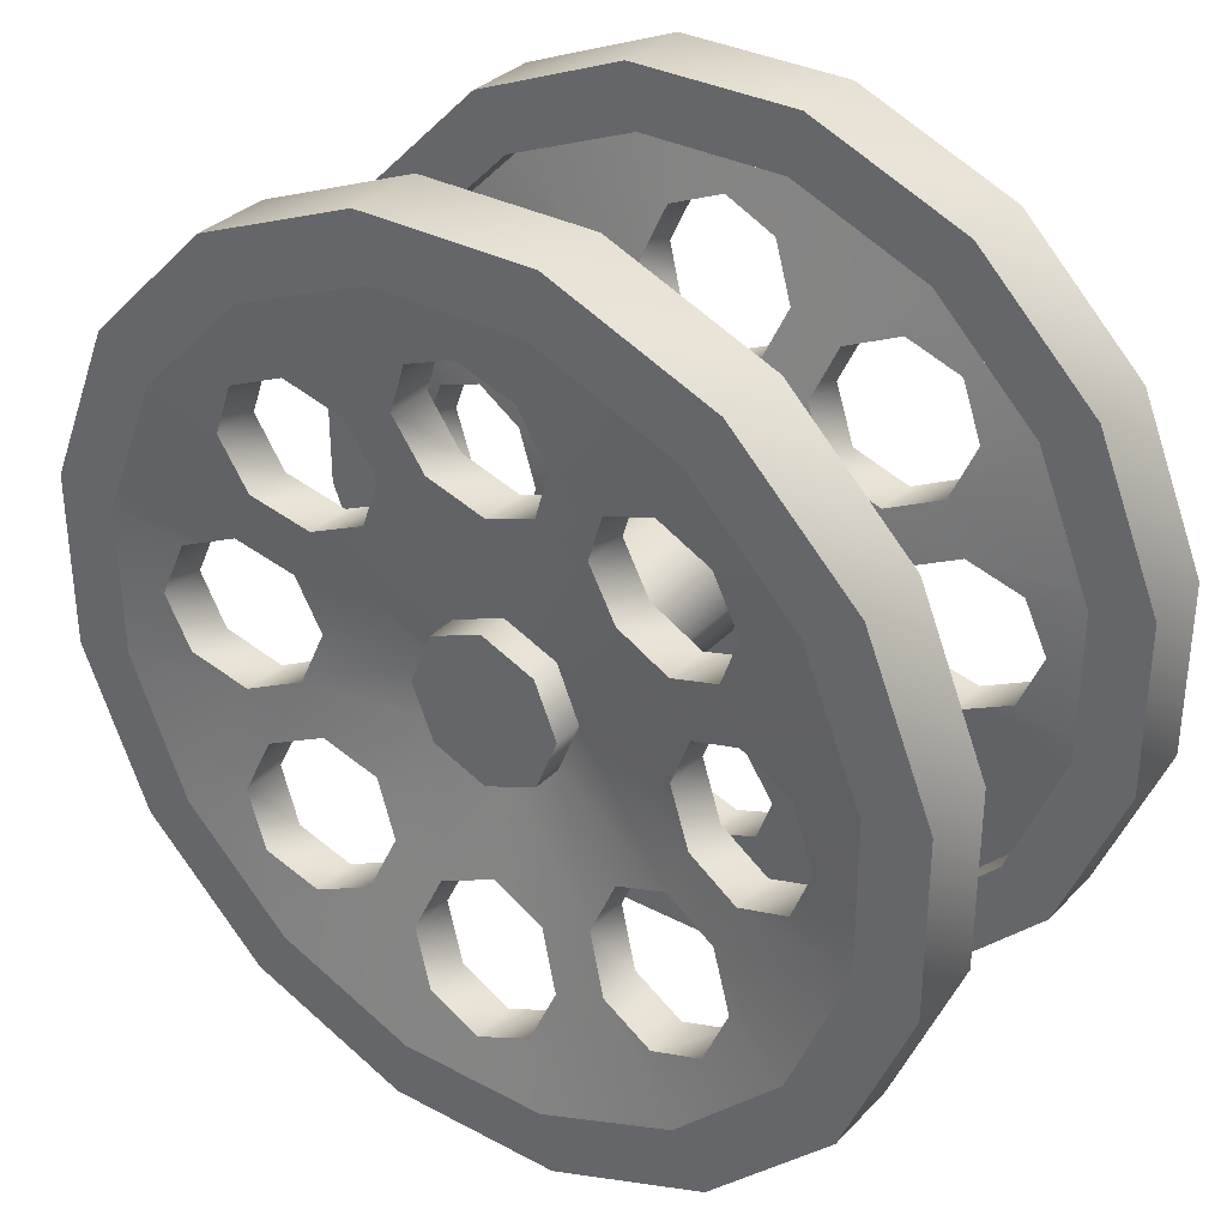
<metadata>
{"format":"obj","ext":"obj","renderer":"f3d","projection":"perspective","resolution":1024,"background":"white","views":[{"elev":33.2,"azim":-144.0,"up":"+Z"}]}
</metadata>
<code>
v -0.03536 0.07 -0.03536
v -0.03536 0.07 0.03536
v 0.03536 0.07 0.03536
v 0 0.07 -0.05
v -0.05 0.1 -0
v -0.03536 0.1 -0.03536
v -0.03536 0.1 0.03536
v -0 0.1 0.05
v 0.03536 0.1 0.03536
v 0.05 0.1 0
v 0.03605 0.08754 0.1341
v -0.05098 0.09534 0.1701
v -0.1341 0.1175 0.03605
v -0.1713 0.1312 0.1203
v -0.04973 0.14 0.25
v -0.1564 0.09534 0.08426
v -0.1203 0.08754 0.06933
v -0.08426 0.08383 0.08426
v -0.06933 0.08754 0.1203
v -0.08426 0.09534 0.1564
v -0.1203 0.1012 0.1713
v -0.1564 0.1042 0.1564
v -0.1713 0.1012 0.1203
v -0.1203 0.1175 0.06933
v -0.08426 0.1138 0.08426
v -0.06933 0.1175 0.1203
v -0.08426 0.1253 0.1564
v -0.1203 0.1312 0.1713
v -0.1564 0.1342 0.1564
v -0.1564 0.1253 0.08426
v -0.1701 0.09534 -0.05098
v -0.1341 0.08754 -0.03605
v -0.1192 0.08383 -1.3e-07
v -0.1341 0.08754 0.03605
v -0.1701 0.09534 0.05098
v -0.2062 0.1012 0.03605
v -0.2211 0.1042 -1.3e-07
v -0.2062 0.1012 -0.03605
v -0.1341 0.1175 -0.03605
v -0.1192 0.1138 -1.3e-07
v -0.1701 0.1253 0.05098
v -0.2062 0.1312 0.03605
v -0.2211 0.1342 -1.3e-07
v -0.2062 0.1312 -0.03605
v -0.1701 0.1253 -0.05098
v -0.08426 0.09534 -0.1564
v -0.06933 0.08754 -0.1203
v -0.08426 0.08383 -0.08426
v -0.1203 0.08754 -0.06933
v -0.1564 0.09534 -0.08426
v -0.1713 0.1012 -0.1203
v -0.1564 0.1042 -0.1564
v -0.1203 0.1012 -0.1713
v -0.06933 0.1175 -0.1203
v -0.08426 0.1138 -0.08426
v -0.1203 0.1175 -0.06933
v -0.1564 0.1253 -0.08426
v -0.1713 0.1312 -0.1203
v -0.1564 0.1342 -0.1564
v -0.1203 0.1312 -0.1713
v -0.08426 0.1253 -0.1564
v 0.05098 0.09534 -0.1701
v 0.03605 0.08754 -0.1341
v 1e-07 0.08383 -0.1192
v -0.03605 0.08754 -0.1341
v -0.05098 0.09534 -0.1701
v -0.03605 0.1012 -0.2062
v 1e-07 0.1042 -0.2211
v 0.03605 0.1012 -0.2062
v 0.03605 0.1175 -0.1341
v 1e-07 0.1138 -0.1192
v -0.03605 0.1175 -0.1341
v -0.05098 0.1253 -0.1701
v -0.03605 0.1312 -0.2062
v 1e-07 0.1342 -0.2211
v 0.03605 0.1312 -0.2062
v 0.05098 0.1253 -0.1701
v 0.1564 0.09534 -0.08426
v 0.1203 0.08754 -0.06933
v 0.08426 0.08383 -0.08426
v 0.06933 0.08754 -0.1203
v 0.08426 0.09534 -0.1564
v 0.1203 0.1012 -0.1713
v 0.1564 0.1042 -0.1564
v 0.1713 0.1012 -0.1203
v 0.1203 0.1175 -0.06933
v 0.08426 0.1138 -0.08426
v 0.06933 0.1175 -0.1203
v 0.08426 0.1253 -0.1564
v 0.1203 0.1312 -0.1713
v 0.1564 0.1342 -0.1564
v 0.1713 0.1312 -0.1203
v 0.1564 0.1253 -0.08426
v 0.1701 0.09534 0.05098
v 0.1341 0.08754 0.03605
v 0.1192 0.08383 1.2e-07
v 0.1341 0.08754 -0.03605
v 0.1701 0.09534 -0.05098
v 0.2062 0.1012 -0.03605
v 0.2211 0.1042 1.2e-07
v 0.2062 0.1012 0.03605
v 0.1341 0.1175 0.03605
v 0.1192 0.1138 1.2e-07
v 0.1341 0.1175 -0.03605
v 0.1701 0.1253 -0.05098
v 0.2062 0.1312 -0.03605
v 0.2211 0.1342 1.2e-07
v 0.2062 0.1312 0.03605
v 0.1701 0.1253 0.05098
v 0.08426 0.09534 0.1564
v 0.06933 0.08754 0.1203
v 0.08426 0.08383 0.08426
v 0.1203 0.08754 0.06933
v 0.1564 0.09534 0.08426
v 0.1713 0.1012 0.1203
v 0.1564 0.1042 0.1564
v 0.1203 0.1012 0.1713
v 0.06933 0.1175 0.1203
v 0.08426 0.1138 0.08426
v 0.1203 0.1175 0.06933
v 0.1564 0.1253 0.08426
v 0.1713 0.1312 0.1203
v 0.1564 0.1342 0.1564
v 0.1203 0.1312 0.1713
v 0.08426 0.1253 0.1564
v 0.05098 0.1253 0.1701
v 0.03605 0.1312 0.2062
v -1.5e-07 0.1342 0.2211
v -0.03605 0.1312 0.2062
v -0.05098 0.1253 0.1701
v -0.03605 0.1175 0.1341
v -1.5e-07 0.1138 0.1192
v 0.03605 0.1175 0.1341
v -1.5e-07 0.08383 0.1192
v -0.03605 0.08754 0.1341
v -0.03605 0.1012 0.2062
v -1.5e-07 0.1042 0.2211
v 0.03605 0.1012 0.2062
v 0.05098 0.09534 0.1701
v 0.03536 0.07 -0.03536
v 0.05 0.07 0
v -0 0.07 0.05
v -0.05 0.07 -0
v 0.03536 0.1 -0.03536
v 0 0.1 -0.05
v 0.04973 0.11 -0.25
v -0.04973 0.11 -0.25
v -0.1416 0.11 -0.2119
v -0.2119 0.11 -0.1416
v -0.25 0.11 -0.04973
v -0.25 0.11 0.04973
v -0.2119 0.11 0.1416
v -0.1416 0.11 0.2119
v -0.04973 0.11 0.25
v 0.04973 0.11 0.25
v 0.1416 0.11 0.2119
v 0.2119 0.11 0.1416
v 0.25 0.11 0.04973
v 0.25 0.11 -0.04973
v 0.2119 0.11 -0.1416
v 0.1416 0.11 -0.2119
v -0.04973 0.14 -0.25
v 0.04973 0.14 -0.25
v -0.1416 0.14 -0.2119
v -0.2119 0.14 -0.1416
v -0.25 0.14 -0.04973
v -0.25 0.14 0.04973
v -0.2119 0.14 0.1416
v -0.1416 0.14 0.2119
v 0.04973 0.14 0.25
v 0.1416 0.14 0.2119
v 0.2119 0.14 0.1416
v 0.25 0.14 0.04973
v 0.25 0.14 -0.04973
v 0.2119 0.14 -0.1416
v 0.1416 0.14 -0.2119
v 0.1643 0.14 -0.2459
v 0.2459 0.14 -0.1643
v 0.2459 0.09 -0.1643
v 0.29 0.14 -0.05768
v 0.29 0.09 -0.05768
v 0.29 0.14 0.05768
v 0.29 0.09 0.05768
v 0.2459 0.14 0.1643
v 0.2459 0.09 0.1643
v 0.1643 0.14 0.2459
v 0.1643 0.09 0.2459
v 0.05768 0.14 0.29
v 0.05768 0.09 0.29
v -0.05768 0.14 0.29
v -0.05768 0.09 0.29
v -0.1643 0.14 0.2459
v -0.1643 0.09 0.2459
v -0.2459 0.14 0.1643
v -0.2459 0.09 0.1643
v -0.29 0.14 0.05768
v -0.29 0.09 0.05768
v -0.29 0.14 -0.05768
v -0.29 0.09 -0.05768
v -0.2459 0.14 -0.1643
v -0.2459 0.09 -0.1643
v -0.1643 0.14 -0.2459
v -0.1643 0.09 -0.2459
v -0.05768 0.14 -0.29
v -0.05768 0.09 -0.29
v 0.05768 0.14 -0.29
v 0.05768 0.09 -0.29
v 0.1643 0.09 -0.2459
v 0.1416 0.09 -0.2119
v 0.2119 0.09 -0.1416
v 0.25 0.09 -0.04973
v 0.25 0.09 0.04973
v 0.2119 0.09 0.1416
v 0.1416 0.09 0.2119
v 0.04973 0.09 0.25
v -0.04973 0.09 0.25
v -0.1416 0.09 0.2119
v -0.2119 0.09 0.1416
v -0.25 0.09 0.04973
v -0.25 0.09 -0.04973
v -0.2119 0.09 -0.1416
v -0.1416 0.09 -0.2119
v -0.04973 0.09 -0.25
v 0.04973 0.09 -0.25
v 0 -0.12 0
v 0 0.12 0
v 0 0.12 -0.05
v 0 -0.12 -0.05
v -0.03536 0.12 -0.03536
v -0.03536 -0.12 -0.03536
v -0.05 0.12 -0
v -0.05 -0.12 -0
v -0.03536 0.12 0.03536
v -0.03536 -0.12 0.03536
v -0 0.12 0.05
v -0 -0.12 0.05
v 0.03536 0.12 0.03536
v 0.03536 -0.12 0.03536
v 0.05 0.12 0
v 0.05 -0.12 0
v 0.03536 0.12 -0.03536
v 0.03536 -0.12 -0.03536
v 0.03536 -0.07 -0.03536
v 0.03536 -0.07 0.03536
v -0.03536 -0.07 0.03536
v -0 -0.07 -0.05
v 0.05 -0.1 -0
v 0.03536 -0.1 -0.03536
v 0.03536 -0.1 0.03536
v 0 -0.1 0.05
v -0.03536 -0.1 0.03536
v -0.05 -0.1 0
v -0.03605 -0.08754 0.1341
v 0.05098 -0.09534 0.1701
v 0.1341 -0.1175 0.03605
v 0.1713 -0.1312 0.1203
v 0.04973 -0.14 0.25
v 0.1564 -0.09534 0.08426
v 0.1203 -0.08754 0.06933
v 0.08426 -0.08383 0.08426
v 0.06933 -0.08754 0.1203
v 0.08426 -0.09534 0.1564
v 0.1203 -0.1012 0.1713
v 0.1564 -0.1042 0.1564
v 0.1713 -0.1012 0.1203
v 0.1203 -0.1175 0.06933
v 0.08426 -0.1138 0.08426
v 0.06933 -0.1175 0.1203
v 0.08426 -0.1253 0.1564
v 0.1203 -0.1312 0.1713
v 0.1564 -0.1342 0.1564
v 0.1564 -0.1253 0.08426
v 0.1701 -0.09534 -0.05098
v 0.1341 -0.08754 -0.03605
v 0.1192 -0.08383 -1.3e-07
v 0.1341 -0.08754 0.03605
v 0.1701 -0.09534 0.05098
v 0.2062 -0.1012 0.03605
v 0.2211 -0.1042 -1.3e-07
v 0.2062 -0.1012 -0.03605
v 0.1341 -0.1175 -0.03605
v 0.1192 -0.1138 -1.3e-07
v 0.1701 -0.1253 0.05098
v 0.2062 -0.1312 0.03605
v 0.2211 -0.1342 -1.3e-07
v 0.2062 -0.1312 -0.03605
v 0.1701 -0.1253 -0.05098
v 0.08426 -0.09534 -0.1564
v 0.06933 -0.08754 -0.1203
v 0.08426 -0.08383 -0.08426
v 0.1203 -0.08754 -0.06933
v 0.1564 -0.09534 -0.08426
v 0.1713 -0.1012 -0.1203
v 0.1564 -0.1042 -0.1564
v 0.1203 -0.1012 -0.1713
v 0.06933 -0.1175 -0.1203
v 0.08426 -0.1138 -0.08426
v 0.1203 -0.1175 -0.06933
v 0.1564 -0.1253 -0.08426
v 0.1713 -0.1312 -0.1203
v 0.1564 -0.1342 -0.1564
v 0.1203 -0.1312 -0.1713
v 0.08426 -0.1253 -0.1564
v -0.05098 -0.09534 -0.1701
v -0.03605 -0.08754 -0.1341
v -1e-07 -0.08383 -0.1192
v 0.03605 -0.08754 -0.1341
v 0.05098 -0.09534 -0.1701
v 0.03605 -0.1012 -0.2062
v -1e-07 -0.1042 -0.2211
v -0.03605 -0.1012 -0.2062
v -0.03605 -0.1175 -0.1341
v -1e-07 -0.1138 -0.1192
v 0.03605 -0.1175 -0.1341
v 0.05098 -0.1253 -0.1701
v 0.03605 -0.1312 -0.2062
v -1e-07 -0.1342 -0.2211
v -0.03605 -0.1312 -0.2062
v -0.05098 -0.1253 -0.1701
v -0.1564 -0.09534 -0.08426
v -0.1203 -0.08754 -0.06933
v -0.08426 -0.08383 -0.08426
v -0.06933 -0.08754 -0.1203
v -0.08426 -0.09534 -0.1564
v -0.1203 -0.1012 -0.1713
v -0.1564 -0.1042 -0.1564
v -0.1713 -0.1012 -0.1203
v -0.1203 -0.1175 -0.06933
v -0.08426 -0.1138 -0.08426
v -0.06933 -0.1175 -0.1203
v -0.08426 -0.1253 -0.1564
v -0.1203 -0.1312 -0.1713
v -0.1564 -0.1342 -0.1564
v -0.1713 -0.1312 -0.1203
v -0.1564 -0.1253 -0.08426
v -0.1701 -0.09534 0.05098
v -0.1341 -0.08754 0.03605
v -0.1192 -0.08383 1.2e-07
v -0.1341 -0.08754 -0.03605
v -0.1701 -0.09534 -0.05098
v -0.2062 -0.1012 -0.03605
v -0.2211 -0.1042 1.2e-07
v -0.2062 -0.1012 0.03605
v -0.1341 -0.1175 0.03605
v -0.1192 -0.1138 1.2e-07
v -0.1341 -0.1175 -0.03605
v -0.1701 -0.1253 -0.05098
v -0.2062 -0.1312 -0.03605
v -0.2211 -0.1342 1.2e-07
v -0.2062 -0.1312 0.03605
v -0.1701 -0.1253 0.05098
v -0.08426 -0.09534 0.1564
v -0.06933 -0.08754 0.1203
v -0.08426 -0.08383 0.08426
v -0.1203 -0.08754 0.06933
v -0.1564 -0.09534 0.08426
v -0.1713 -0.1012 0.1203
v -0.1564 -0.1042 0.1564
v -0.1203 -0.1012 0.1713
v -0.06933 -0.1175 0.1203
v -0.08426 -0.1138 0.08426
v -0.1203 -0.1175 0.06933
v -0.1564 -0.1253 0.08426
v -0.1713 -0.1312 0.1203
v -0.1564 -0.1342 0.1564
v -0.1203 -0.1312 0.1713
v -0.08426 -0.1253 0.1564
v -0.05098 -0.1253 0.1701
v -0.03605 -0.1312 0.2062
v 1.5e-07 -0.1342 0.2211
v 0.03605 -0.1312 0.2062
v 0.05098 -0.1253 0.1701
v 0.03605 -0.1175 0.1341
v 1.5e-07 -0.1138 0.1192
v -0.03605 -0.1175 0.1341
v 1.5e-07 -0.08383 0.1192
v 0.03605 -0.08754 0.1341
v 0.03605 -0.1012 0.2062
v 1.5e-07 -0.1042 0.2211
v -0.03605 -0.1012 0.2062
v -0.05098 -0.09534 0.1701
v -0.03536 -0.07 -0.03536
v -0.05 -0.07 0
v 0 -0.07 0.05
v 0.05 -0.07 -0
v -0.03536 -0.1 -0.03536
v -0 -0.1 -0.05
v -0.04973 -0.11 -0.25
v 0.04973 -0.11 -0.25
v 0.1416 -0.11 -0.2119
v 0.2119 -0.11 -0.1416
v 0.25 -0.11 -0.04973
v 0.25 -0.11 0.04973
v 0.2119 -0.11 0.1416
v 0.1416 -0.11 0.2119
v 0.04973 -0.11 0.25
v -0.04973 -0.11 0.25
v -0.1416 -0.11 0.2119
v -0.2119 -0.11 0.1416
v -0.25 -0.11 0.04973
v -0.25 -0.11 -0.04973
v -0.2119 -0.11 -0.1416
v -0.1416 -0.11 -0.2119
v 0.04973 -0.14 -0.25
v -0.04973 -0.14 -0.25
v 0.1416 -0.14 -0.2119
v 0.2119 -0.14 -0.1416
v 0.25 -0.14 -0.04973
v 0.25 -0.14 0.04973
v 0.2119 -0.14 0.1416
v 0.1416 -0.14 0.2119
v -0.04973 -0.14 0.25
v -0.1416 -0.14 0.2119
v -0.2119 -0.14 0.1416
v -0.25 -0.14 0.04973
v -0.25 -0.14 -0.04973
v -0.2119 -0.14 -0.1416
v -0.1416 -0.14 -0.2119
v -0.1643 -0.14 -0.2459
v -0.2459 -0.14 -0.1643
v -0.2459 -0.09 -0.1643
v -0.29 -0.14 -0.05768
v -0.29 -0.09 -0.05768
v -0.29 -0.14 0.05768
v -0.29 -0.09 0.05768
v -0.2459 -0.14 0.1643
v -0.2459 -0.09 0.1643
v -0.1643 -0.14 0.2459
v -0.1643 -0.09 0.2459
v -0.05768 -0.14 0.29
v -0.05768 -0.09 0.29
v 0.05768 -0.14 0.29
v 0.05768 -0.09 0.29
v 0.1643 -0.14 0.2459
v 0.1643 -0.09 0.2459
v 0.2459 -0.14 0.1643
v 0.2459 -0.09 0.1643
v 0.29 -0.14 0.05768
v 0.29 -0.09 0.05768
v 0.29 -0.14 -0.05768
v 0.29 -0.09 -0.05768
v 0.2459 -0.14 -0.1643
v 0.2459 -0.09 -0.1643
v 0.1643 -0.14 -0.2459
v 0.1643 -0.09 -0.2459
v 0.05768 -0.14 -0.29
v 0.05768 -0.09 -0.29
v -0.05768 -0.14 -0.29
v -0.05768 -0.09 -0.29
v -0.1643 -0.09 -0.2459
v -0.1416 -0.09 -0.2119
v -0.2119 -0.09 -0.1416
v -0.25 -0.09 -0.04973
v -0.25 -0.09 0.04973
v -0.2119 -0.09 0.1416
v -0.1416 -0.09 0.2119
v -0.04973 -0.09 0.25
v 0.04973 -0.09 0.25
v 0.1416 -0.09 0.2119
v 0.2119 -0.09 0.1416
v 0.25 -0.09 0.04973
v 0.25 -0.09 -0.04973
v 0.2119 -0.09 -0.1416
v 0.1416 -0.09 -0.2119
v 0.04973 -0.09 -0.25
v -0.04973 -0.09 -0.25
g Sdkfz251_RoadWheel_Wide
f 47 65 4 1
f 143 32 49 1
f 17 34 143 2
f 142 135 19 2
f 111 11 142 3
f 141 95 113 3
f 140 79 97 141
f 63 81 140 4
f 24 7 5 13
f 5 6 56 39
f 145 72 54 6
f 26 131 8 7
f 8 133 118 9
f 120 102 10 9
f 104 86 144 10
f 144 88 70 145
f 161 146 224 209
f 210 160 161 209
f 211 159 160 210
f 212 158 159 211
f 213 157 158 212
f 214 156 157 213
f 215 155 156 214
f 216 154 155 215
f 217 153 154 216
f 218 152 153 217
f 219 151 152 218
f 220 150 151 219
f 221 149 150 220
f 222 148 149 221
f 223 147 148 222
f 224 146 147 223
f 80 79 140
f 95 141 96
f 112 111 3
f 135 142 134
f 17 2 18
f 33 32 143
f 47 1 48
f 63 4 64
f 82 62 146 161
f 62 82 81 63
f 84 160 85
f 161 160 84
f 98 97 79 78
f 100 158 101
f 159 158 100
f 114 94 158 157
f 94 114 113 95
f 116 157 156
f 115 157 116
f 156 110 117
f 139 110 156 155
f 11 111 110 139
f 137 154 136
f 155 154 137
f 20 19 135 12
f 12 154 153 20
f 34 17 16 35
f 22 152 23
f 153 152 22
f 35 16 152 151
f 65 47 46 66
f 50 31 150 149
f 31 50 49 32
f 52 149 148
f 51 149 52
f 66 46 148 147
f 68 147 146
f 67 147 68
f 119 120 9
f 104 10 103
f 88 144 87
f 72 145 71
f 55 56 6
f 40 13 5
f 25 26 7
f 132 133 8
f 39 56 57 45
f 54 72 73 61
f 118 133 126 125
f 120 121 109 102
f 173 109 121 172
f 104 105 93 86
f 175 93 105 174
f 88 89 77 70
f 163 77 89 176
f 107 173 174
f 108 173 107
f 162 73 74
f 73 162 164 61
f 75 162 74
f 163 162 75
f 59 165 58
f 164 165 59
f 165 57 58
f 57 165 166 45
f 13 41 30 24
f 168 30 41 167
f 170 126 127
f 126 170 171 125
f 130 27 169 15
f 27 130 131 26
f 29 168 169
f 14 168 29
f 128 170 127
f 15 170 128
f 17 18 25 24
f 16 17 24 30
f 30 14 23 16
f 22 23 14 29
f 21 22 29 28
f 20 21 28 27
f 19 20 27 26
f 18 19 26 25
f 20 153 21
f 169 28 29
f 7 24 25
f 22 21 153
f 2 19 18
f 27 28 169
f 152 16 23
f 168 14 30
f 32 33 40 39
f 31 32 39 45
f 38 31 45 44
f 37 38 44 43
f 36 37 43 42
f 35 36 42 41
f 34 35 41 13
f 33 34 13 40
f 45 166 44
f 166 167 43
f 167 42 43
f 43 44 166
f 5 39 40
f 41 42 167
f 151 150 37
f 150 38 37
f 37 36 151
f 143 34 33
f 35 151 36
f 31 38 150
f 47 48 55 54
f 46 47 54 61
f 46 61 60 53
f 52 53 60 59
f 51 52 59 58
f 50 51 58 57
f 49 50 57 56
f 48 49 56 55
f 59 60 164
f 6 54 55
f 148 53 52
f 148 46 53
f 1 49 48
f 50 149 51
f 164 60 61
f 63 64 71 70
f 62 63 70 77
f 77 76 69 62
f 68 69 76 75
f 67 68 75 74
f 66 67 74 73
f 65 66 73 72
f 64 65 72 71
f 75 76 163
f 145 70 71
f 66 147 67
f 146 69 68
f 4 65 64
f 62 69 146
f 163 76 77
f 79 80 87 86
f 78 79 86 93
f 92 85 78 93
f 84 85 92 91
f 83 84 91 90
f 82 83 90 89
f 81 82 89 88
f 80 81 88 87
f 93 175 92
f 175 176 91
f 176 90 91
f 91 92 175
f 144 86 87
f 89 90 176
f 160 78 85
f 84 83 161
f 140 81 80
f 82 161 83
f 98 78 160 159
f 95 96 103 102
f 94 95 102 109
f 94 109 108 101
f 100 101 108 107
f 99 100 107 106
f 98 99 106 105
f 97 98 105 104
f 96 97 104 103
f 105 106 174
f 174 106 107
f 10 102 103
f 158 94 101
f 100 99 159
f 141 97 96
f 98 159 99
f 173 108 109
f 111 112 119 118
f 110 111 118 125
f 117 110 125 124
f 116 117 124 123
f 115 116 123 122
f 114 115 122 121
f 113 114 121 120
f 112 113 120 119
f 125 171 124
f 171 172 123
f 172 122 123
f 123 124 171
f 9 118 119
f 121 122 172
f 156 117 116
f 3 113 112
f 114 157 115
f 135 134 132 131
f 12 135 131 130
f 136 12 130 129
f 137 136 129 128
f 138 137 128 127
f 126 139 138 127
f 11 139 126 133
f 134 11 133 132
f 130 15 129
f 128 129 15
f 8 131 132
f 12 136 154
f 137 138 155
f 142 11 134
f 155 138 139
f 163 206 204 162
f 162 204 202 164
f 164 202 200 165
f 165 200 198 166
f 166 198 196 167
f 167 196 194 168
f 168 194 192 169
f 169 192 190 15
f 15 190 188 170
f 170 188 186 171
f 171 186 184 172
f 172 184 182 173
f 173 182 180 174
f 174 180 178 175
f 175 178 177 176
f 176 177 206 163
f 208 207 206 177
f 179 208 177 178
f 181 179 178 180
f 183 181 180 182
f 185 183 182 184
f 187 185 184 186
f 189 187 186 188
f 191 189 188 190
f 193 191 190 192
f 195 193 192 194
f 197 195 194 196
f 199 197 196 198
f 201 199 198 200
f 203 201 200 202
f 205 203 202 204
f 207 205 204 206
f 208 209 224 207
f 179 210 209 208
f 181 211 210 179
f 183 212 211 181
f 185 213 212 183
f 187 214 213 185
f 189 215 214 187
f 191 216 215 189
f 193 217 216 191
f 195 218 217 193
f 197 219 218 195
f 199 220 219 197
f 201 221 220 199
f 203 222 221 201
f 205 223 222 203
f 207 224 223 205
f 242 225 228
f 225 242 240
f 225 234 232
f 234 225 236
f 225 240 238
f 228 225 230
f 230 225 232
f 225 238 236
f 226 231 233
f 231 226 229
f 239 226 237
f 226 239 241
f 237 226 235
f 229 226 227
f 226 241 227
f 226 233 235
f 227 228 230 229
f 229 230 232 231
f 231 232 234 233
f 233 234 236 235
f 235 236 238 237
f 237 238 240 239
f 239 240 242 241
f 241 242 228 227
f 289 307 246 243
f 385 274 291 243
f 259 276 385 244
f 384 377 261 244
f 353 253 384 245
f 383 337 355 245
f 382 321 339 383
f 305 323 382 246
f 266 249 247 255
f 247 248 298 281
f 387 314 296 248
f 268 373 250 249
f 250 375 360 251
f 362 344 252 251
f 346 328 386 252
f 386 330 312 387
f 403 388 466 451
f 452 402 403 451
f 453 401 402 452
f 454 400 401 453
f 455 399 400 454
f 456 398 399 455
f 457 397 398 456
f 458 396 397 457
f 459 395 396 458
f 460 394 395 459
f 461 393 394 460
f 462 392 393 461
f 463 391 392 462
f 464 390 391 463
f 465 389 390 464
f 466 388 389 465
f 322 321 382
f 337 383 338
f 354 353 245
f 377 384 376
f 259 244 260
f 275 274 385
f 289 243 290
f 305 246 306
f 324 304 388 403
f 304 324 323 305
f 326 402 327
f 403 402 326
f 340 339 321 320
f 342 400 343
f 401 400 342
f 356 336 400 399
f 336 356 355 337
f 358 399 398
f 357 399 358
f 398 352 359
f 381 352 398 397
f 253 353 352 381
f 379 396 378
f 397 396 379
f 262 261 377 254
f 254 396 395 262
f 276 259 258 277
f 264 394 265
f 395 394 264
f 277 258 394 393
f 307 289 288 308
f 292 273 392 391
f 273 292 291 274
f 294 391 390
f 293 391 294
f 308 288 390 389
f 310 389 388
f 309 389 310
f 361 362 251
f 346 252 345
f 330 386 329
f 314 387 313
f 297 298 248
f 282 255 247
f 267 268 249
f 374 375 250
f 281 298 299 287
f 296 314 315 303
f 360 375 368 367
f 362 363 351 344
f 415 351 363 414
f 346 347 335 328
f 417 335 347 416
f 330 331 319 312
f 405 319 331 418
f 349 415 416
f 350 415 349
f 404 315 316
f 315 404 406 303
f 317 404 316
f 405 404 317
f 301 407 300
f 406 407 301
f 407 299 300
f 299 407 408 287
f 255 283 272 266
f 410 272 283 409
f 412 368 369
f 368 412 413 367
f 372 269 411 257
f 269 372 373 268
f 271 410 411
f 256 410 271
f 370 412 369
f 257 412 370
f 259 260 267 266
f 258 259 266 272
f 272 256 265 258
f 264 265 256 271
f 263 264 271 270
f 262 263 270 269
f 261 262 269 268
f 260 261 268 267
f 262 395 263
f 411 270 271
f 249 266 267
f 264 263 395
f 244 261 260
f 269 270 411
f 394 258 265
f 410 256 272
f 274 275 282 281
f 273 274 281 287
f 280 273 287 286
f 279 280 286 285
f 278 279 285 284
f 277 278 284 283
f 276 277 283 255
f 275 276 255 282
f 287 408 286
f 408 409 285
f 409 284 285
f 285 286 408
f 247 281 282
f 283 284 409
f 393 392 279
f 392 280 279
f 279 278 393
f 385 276 275
f 277 393 278
f 273 280 392
f 289 290 297 296
f 288 289 296 303
f 288 303 302 295
f 294 295 302 301
f 293 294 301 300
f 292 293 300 299
f 291 292 299 298
f 290 291 298 297
f 301 302 406
f 248 296 297
f 390 295 294
f 390 288 295
f 243 291 290
f 292 391 293
f 406 302 303
f 305 306 313 312
f 304 305 312 319
f 319 318 311 304
f 310 311 318 317
f 309 310 317 316
f 308 309 316 315
f 307 308 315 314
f 306 307 314 313
f 317 318 405
f 387 312 313
f 308 389 309
f 388 311 310
f 246 307 306
f 304 311 388
f 405 318 319
f 321 322 329 328
f 320 321 328 335
f 334 327 320 335
f 326 327 334 333
f 325 326 333 332
f 324 325 332 331
f 323 324 331 330
f 322 323 330 329
f 335 417 334
f 417 418 333
f 418 332 333
f 333 334 417
f 386 328 329
f 331 332 418
f 402 320 327
f 326 325 403
f 382 323 322
f 324 403 325
f 340 320 402 401
f 337 338 345 344
f 336 337 344 351
f 336 351 350 343
f 342 343 350 349
f 341 342 349 348
f 340 341 348 347
f 339 340 347 346
f 338 339 346 345
f 347 348 416
f 416 348 349
f 252 344 345
f 400 336 343
f 342 341 401
f 383 339 338
f 340 401 341
f 415 350 351
f 353 354 361 360
f 352 353 360 367
f 359 352 367 366
f 358 359 366 365
f 357 358 365 364
f 356 357 364 363
f 355 356 363 362
f 354 355 362 361
f 367 413 366
f 413 414 365
f 414 364 365
f 365 366 413
f 251 360 361
f 363 364 414
f 398 359 358
f 245 355 354
f 356 399 357
f 377 376 374 373
f 254 377 373 372
f 378 254 372 371
f 379 378 371 370
f 380 379 370 369
f 368 381 380 369
f 253 381 368 375
f 376 253 375 374
f 372 257 371
f 370 371 257
f 250 373 374
f 254 378 396
f 379 380 397
f 384 253 376
f 397 380 381
f 405 448 446 404
f 404 446 444 406
f 406 444 442 407
f 407 442 440 408
f 408 440 438 409
f 409 438 436 410
f 410 436 434 411
f 411 434 432 257
f 257 432 430 412
f 412 430 428 413
f 413 428 426 414
f 414 426 424 415
f 415 424 422 416
f 416 422 420 417
f 417 420 419 418
f 418 419 448 405
f 450 449 448 419
f 421 450 419 420
f 423 421 420 422
f 425 423 422 424
f 427 425 424 426
f 429 427 426 428
f 431 429 428 430
f 433 431 430 432
f 435 433 432 434
f 437 435 434 436
f 439 437 436 438
f 441 439 438 440
f 443 441 440 442
f 445 443 442 444
f 447 445 444 446
f 449 447 446 448
f 450 451 466 449
f 421 452 451 450
f 423 453 452 421
f 425 454 453 423
f 427 455 454 425
f 429 456 455 427
f 431 457 456 429
f 433 458 457 431
f 435 459 458 433
f 437 460 459 435
f 439 461 460 437
f 441 462 461 439
f 443 463 462 441
f 445 464 463 443
f 447 465 464 445
f 449 466 465 447

</code>
